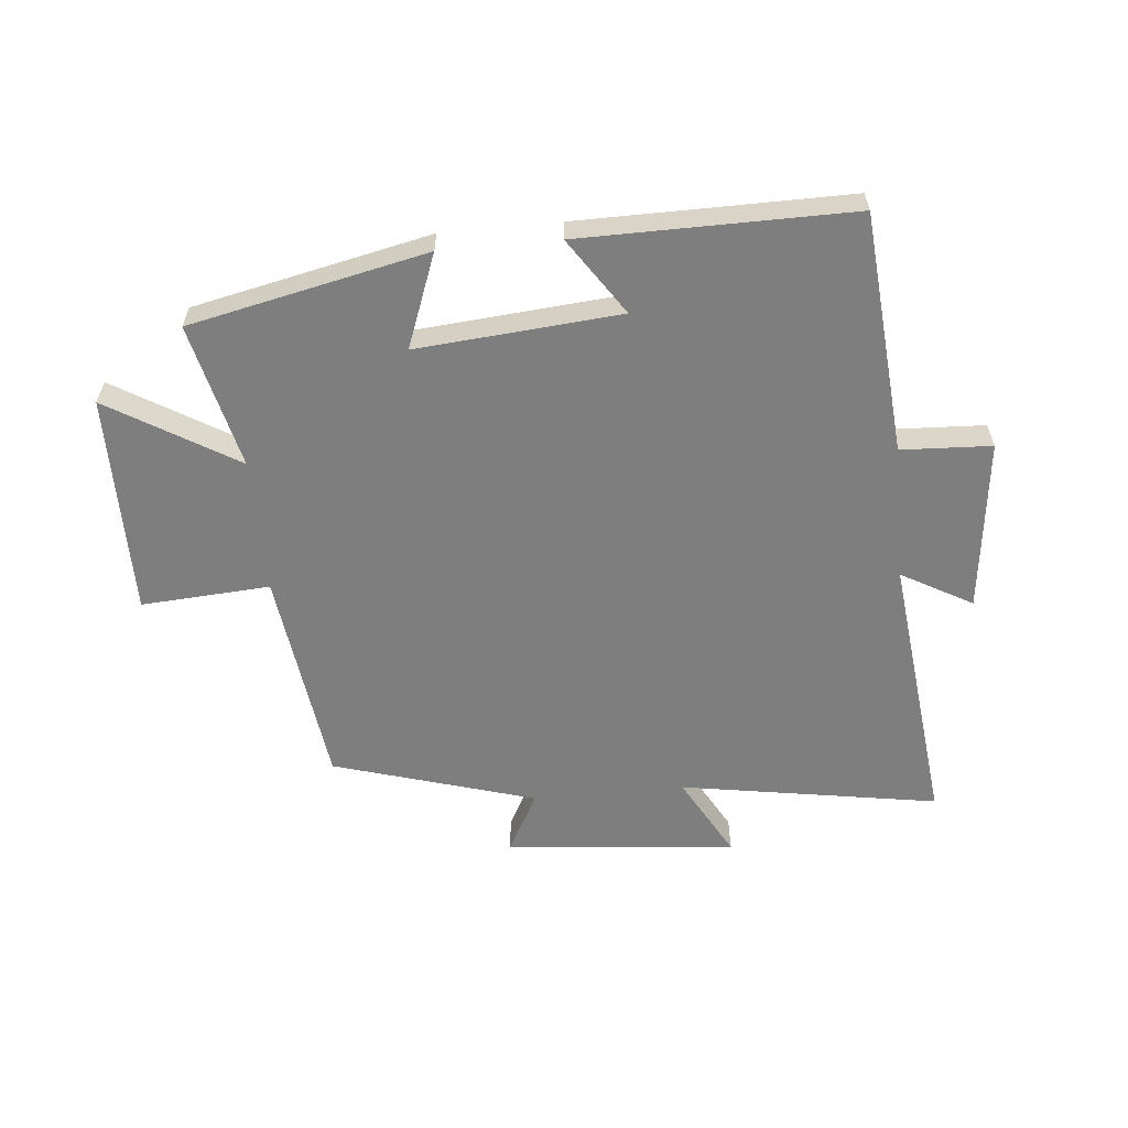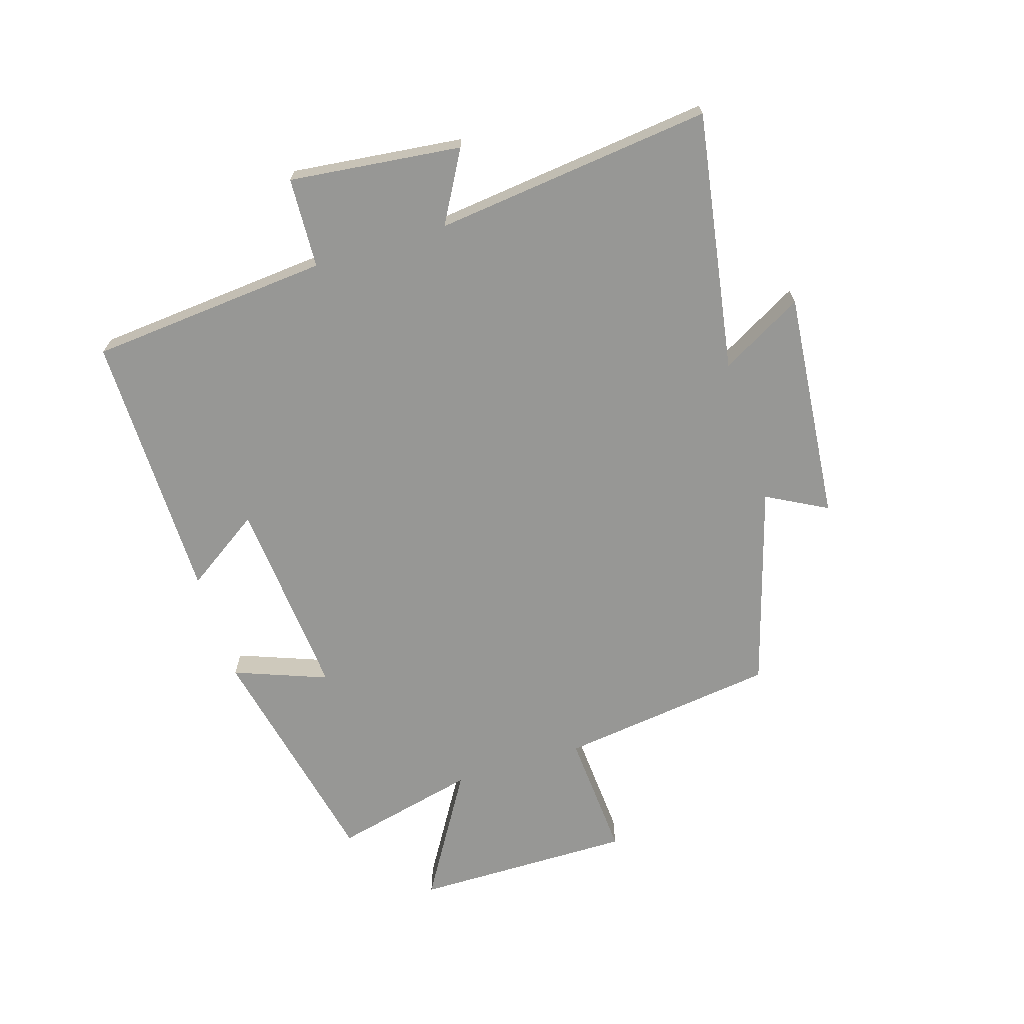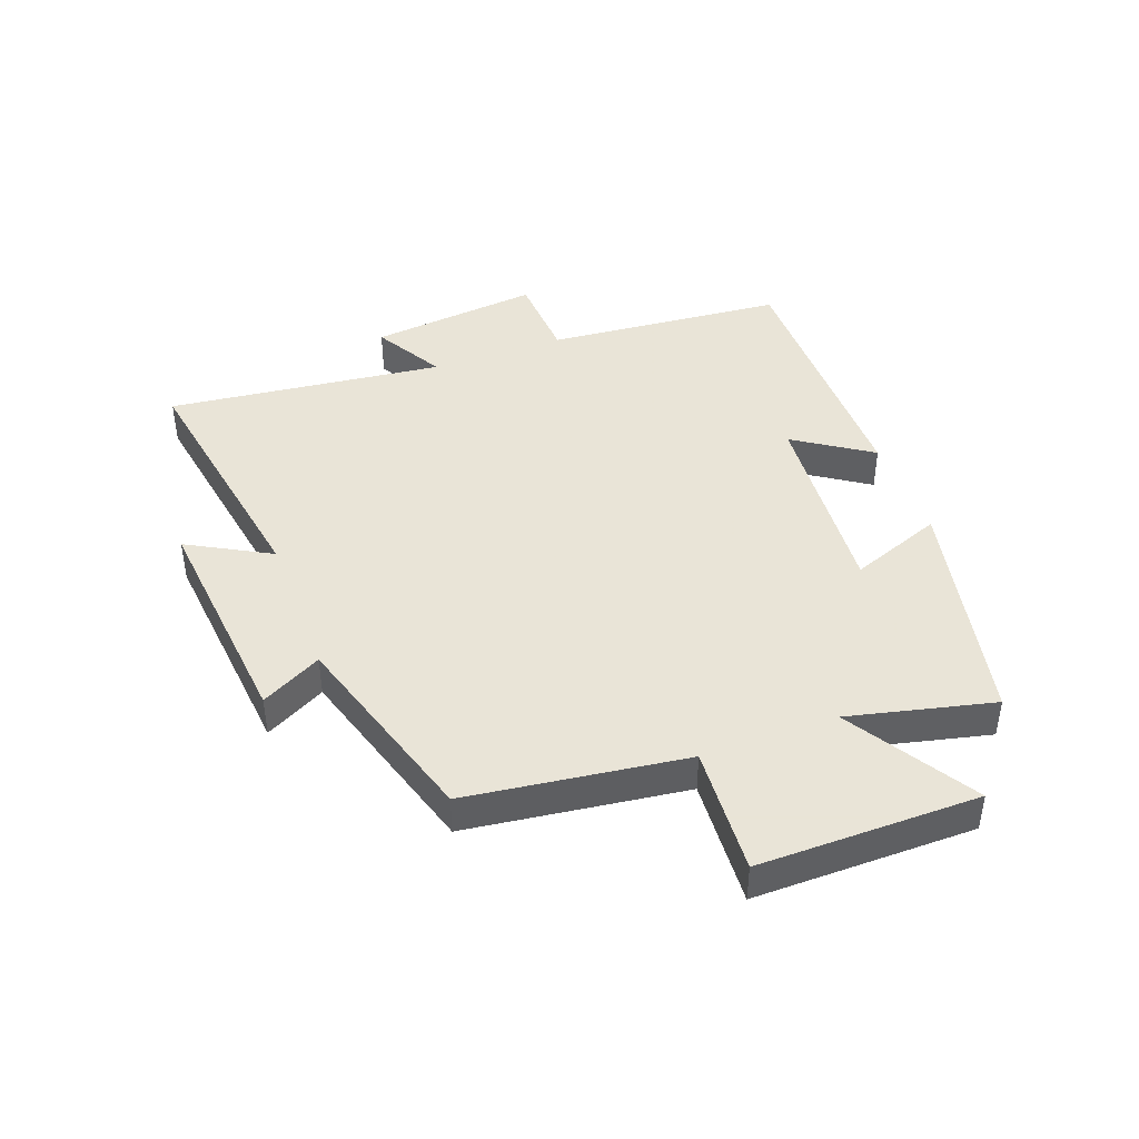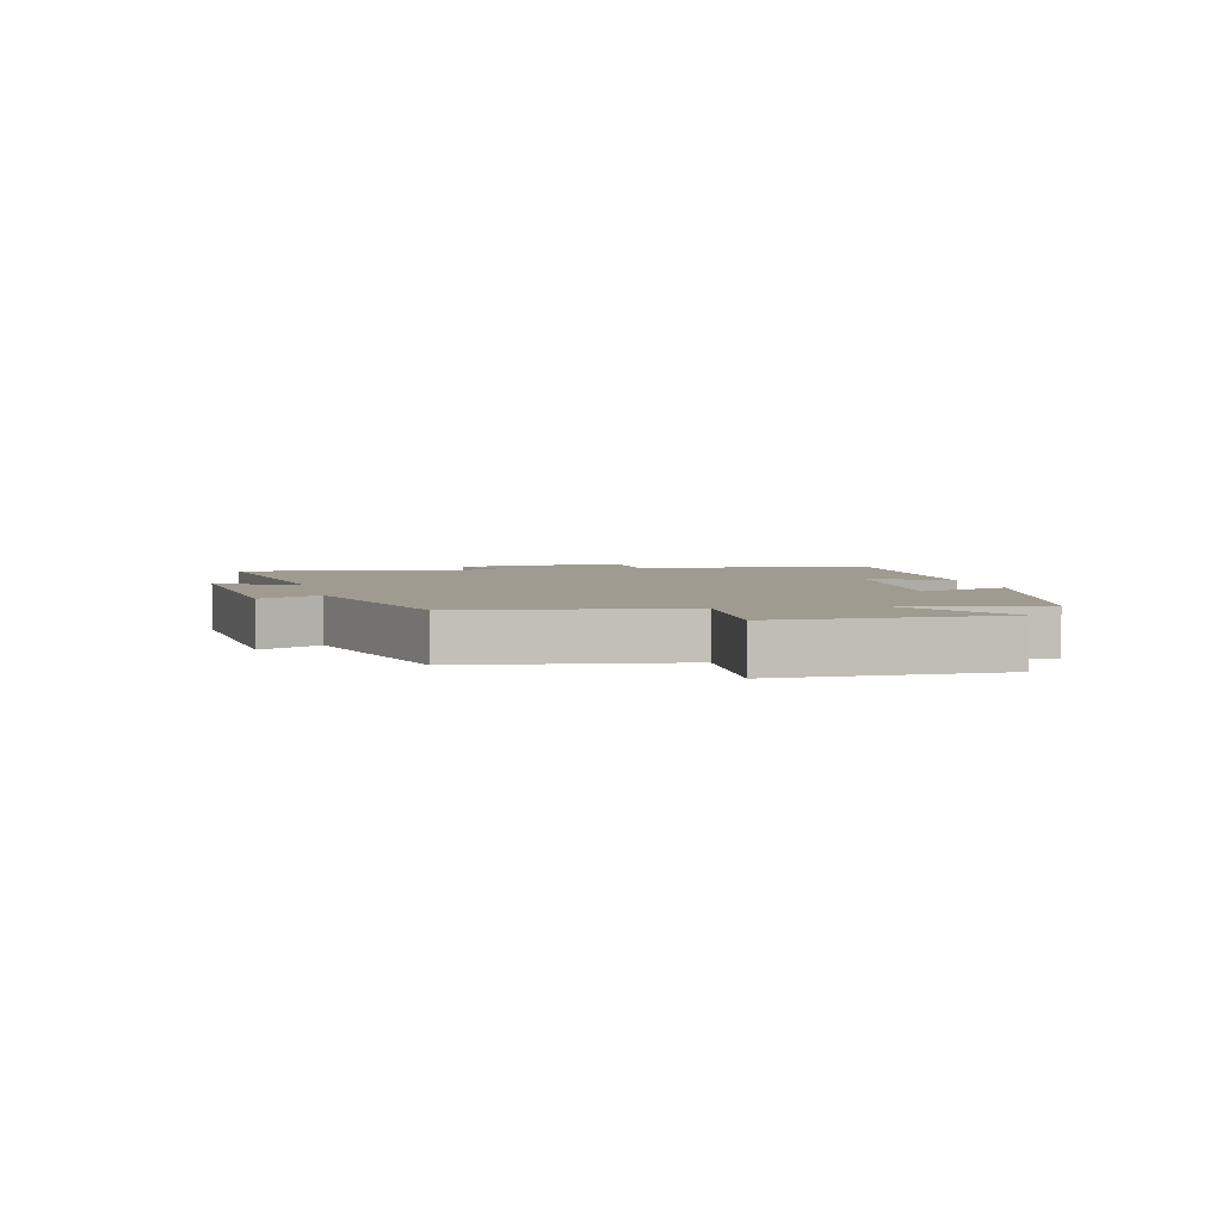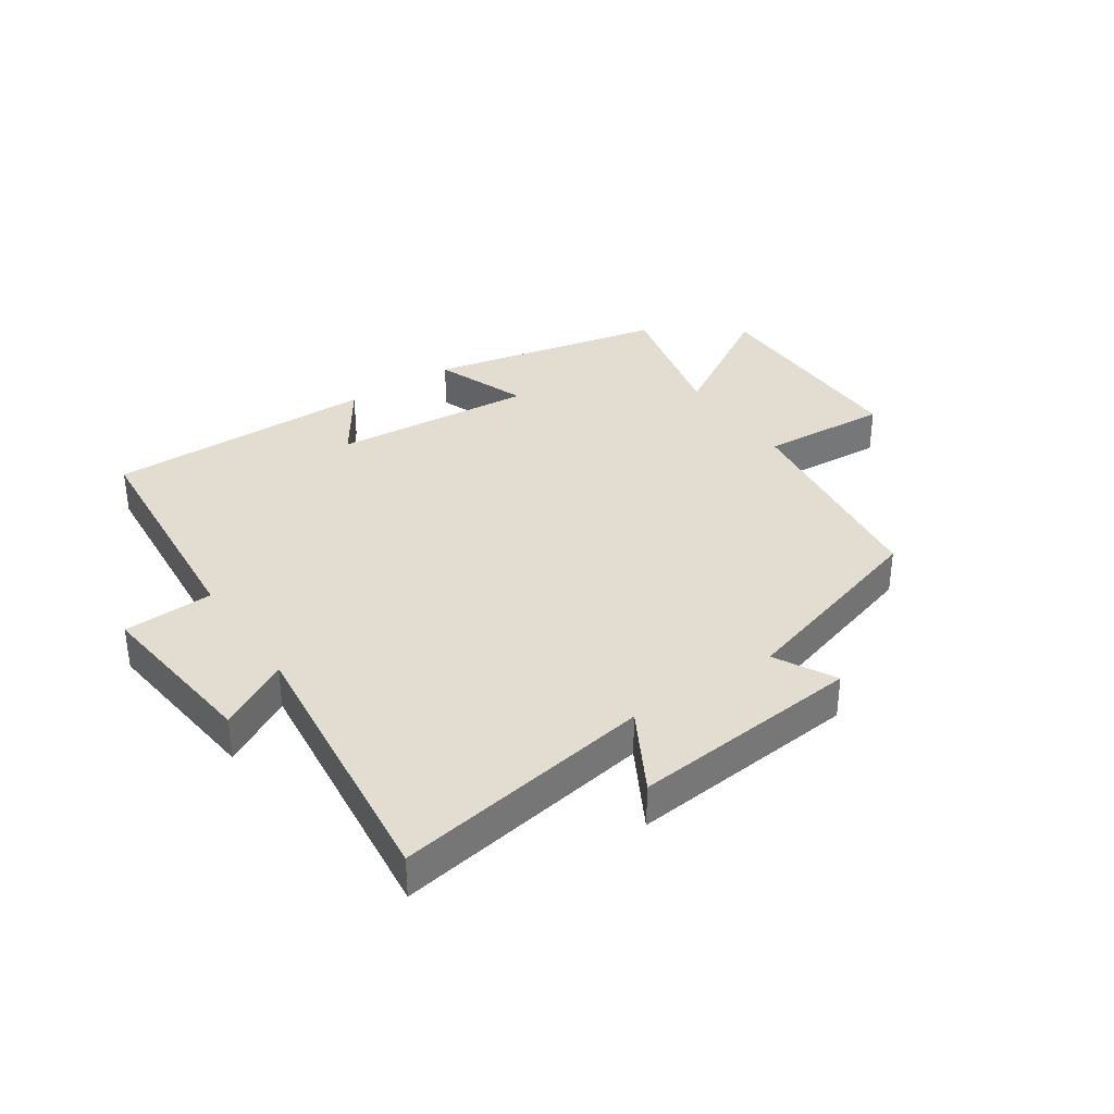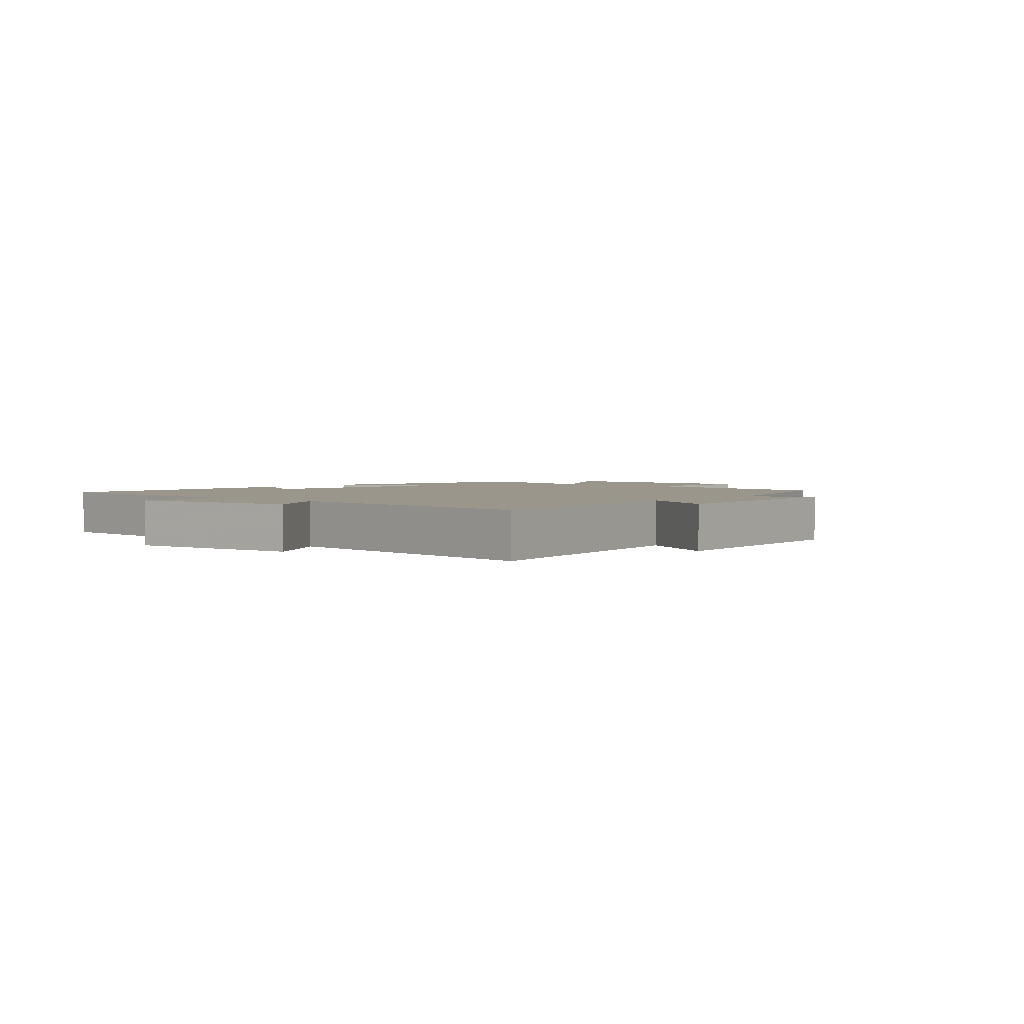
<metadata>
{"format":"obj","ext":"obj","renderer":"f3d","projection":"perspective","resolution":1024,"background":"white","views":[{"elev":-59.4,"azim":5.4,"up":"+Y"},{"elev":-68.1,"azim":107.3,"up":"+Y"},{"elev":42.8,"azim":-110.4,"up":"+Y"},{"elev":4.0,"azim":-103.1,"up":"+Y"},{"elev":35.1,"azim":145.9,"up":"+Y"},{"elev":2.4,"azim":130.9,"up":"+Y"}]}
</metadata>
<code>
v -0.556 0.07 0.416
v -0.168 0.07 0.5
v -0.226 0.07 0.347
v 0.106 0.07 0.375
v 0.022 0.07 0.5
v 0.466 0.07 0.503
v 0.5 0.07 0.109
v 0.648 0.07 0.102
v 0.616 0.07 -0.18
v 0.5 0.07 -0.115
v 0.552 0.07 -0.57
v 0.128 0.07 -0.5
v 0.203 0.07 -0.635
v -0.175 0.07 -0.599
v -0.122 0.07 -0.5
v -0.453 0.07 -0.401
v -0.5 0.07 -0.043
v -0.711 0.07 -0.057
v -0.709 0.07 0.305
v -0.5 0.07 0.179
v -0.556 0 0.416
v -0.168 0 0.5
v -0.226 0 0.347
v 0.106 0 0.375
v 0.022 0 0.5
v 0.466 0 0.503
v 0.5 0 0.109
v 0.648 0 0.102
v 0.616 0 -0.18
v 0.5 0 -0.115
v 0.552 0 -0.57
v 0.128 0 -0.5
v 0.203 0 -0.635
v -0.175 0 -0.599
v -0.122 0 -0.5
v -0.453 0 -0.401
v -0.5 0 -0.043
v -0.711 0 -0.057
v -0.709 0 0.305
v -0.5 0 0.179
f 17 18 19 20
f 15 16 17 20
f 15 20 1
f 12 13 14 15
f 12 15 1
f 10 11 12 1
f 7 8 9 10
f 6 7 10
f 5 6 10
f 4 5 10
f 3 4 10
f 3 10 1
f 1 2 3
f 40 39 38 37
f 40 37 36 35
f 21 40 35
f 35 34 33 32
f 21 35 32
f 21 32 31 30
f 30 29 28 27
f 30 27 26
f 30 26 25
f 30 25 24
f 30 24 23
f 21 30 23
f 23 22 21
f 1 21 22 2
f 2 22 23 3
f 3 23 24 4
f 4 24 25 5
f 5 25 26 6
f 6 26 27 7
f 7 27 28 8
f 8 28 29 9
f 9 29 30 10
f 10 30 31 11
f 11 31 32 12
f 12 32 33 13
f 13 33 34 14
f 14 34 35 15
f 15 35 36 16
f 16 36 37 17
f 17 37 38 18
f 18 38 39 19
f 19 39 40 20
f 20 40 21 1

</code>
